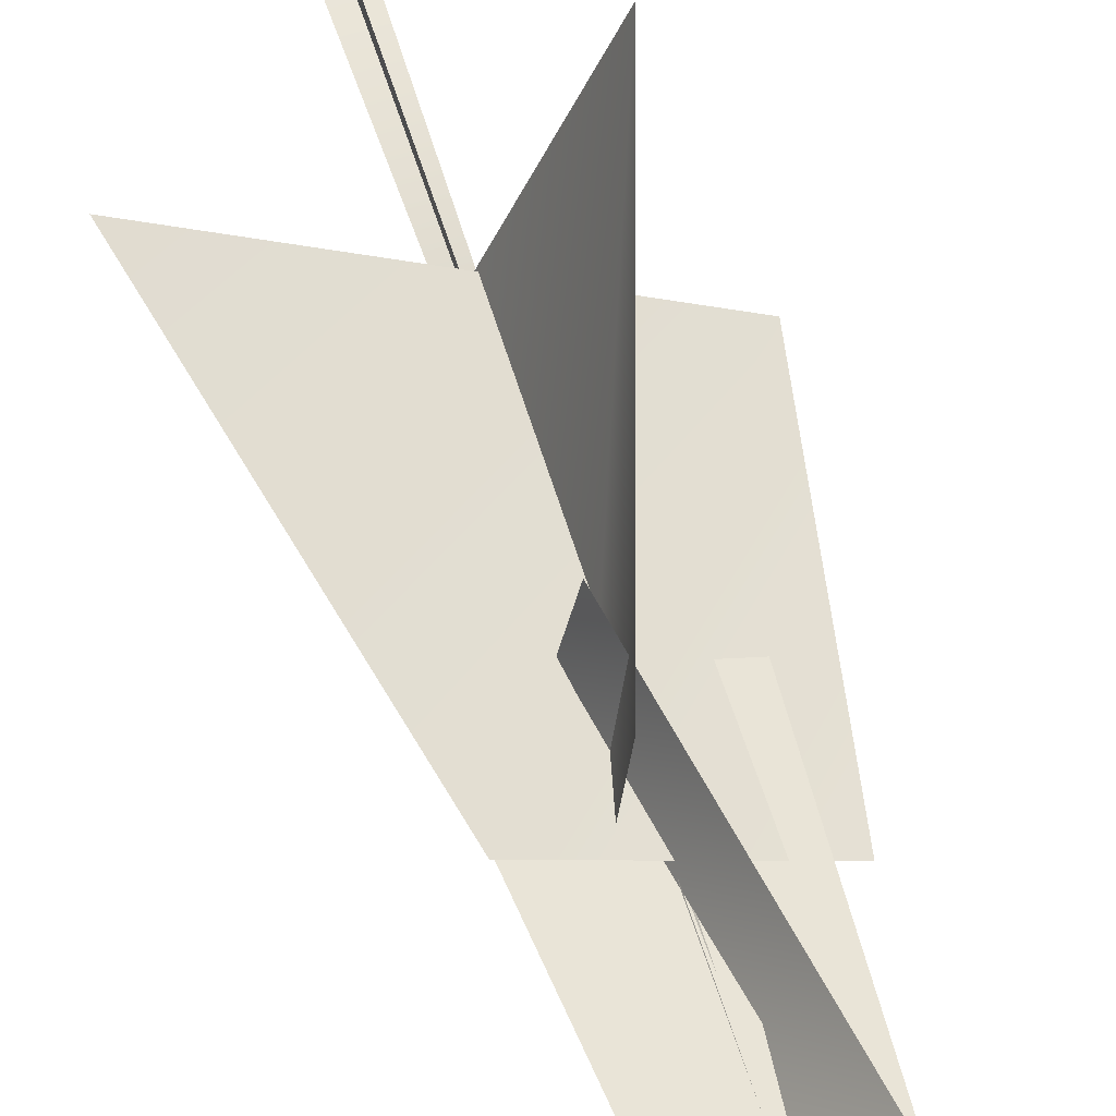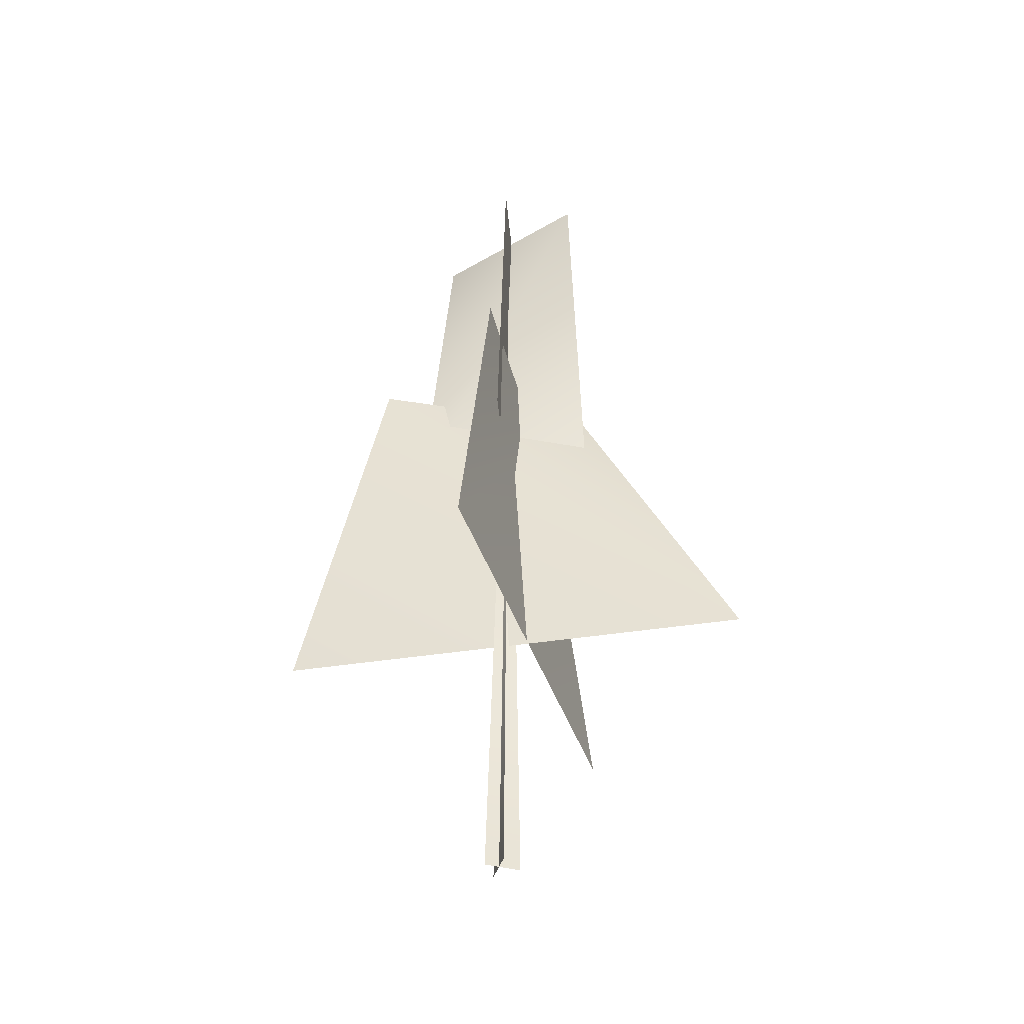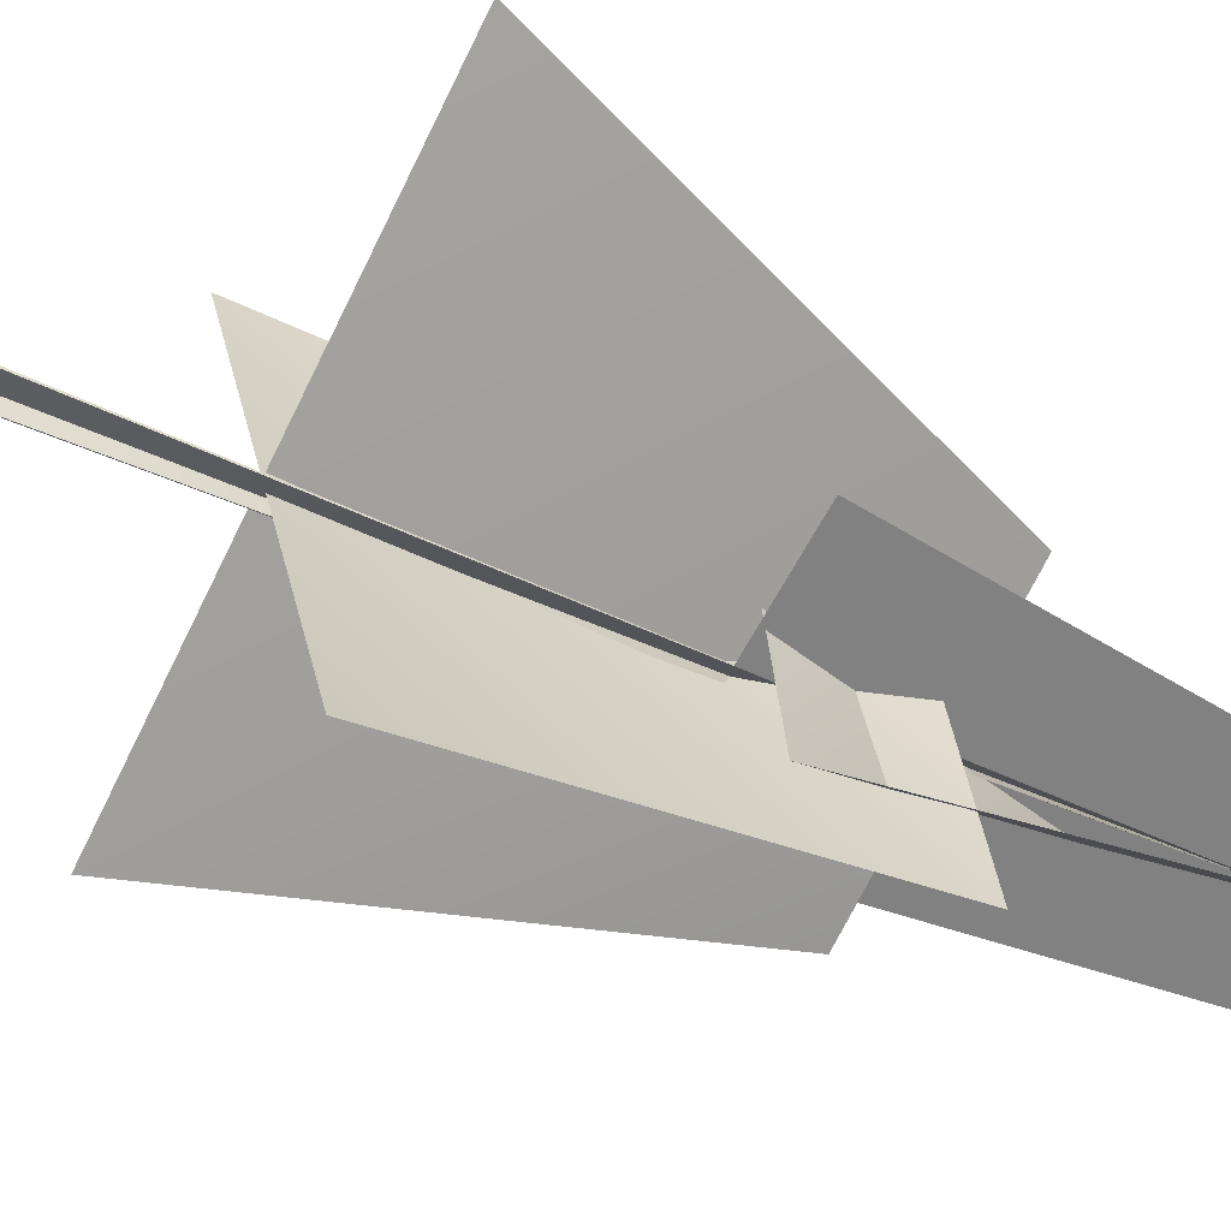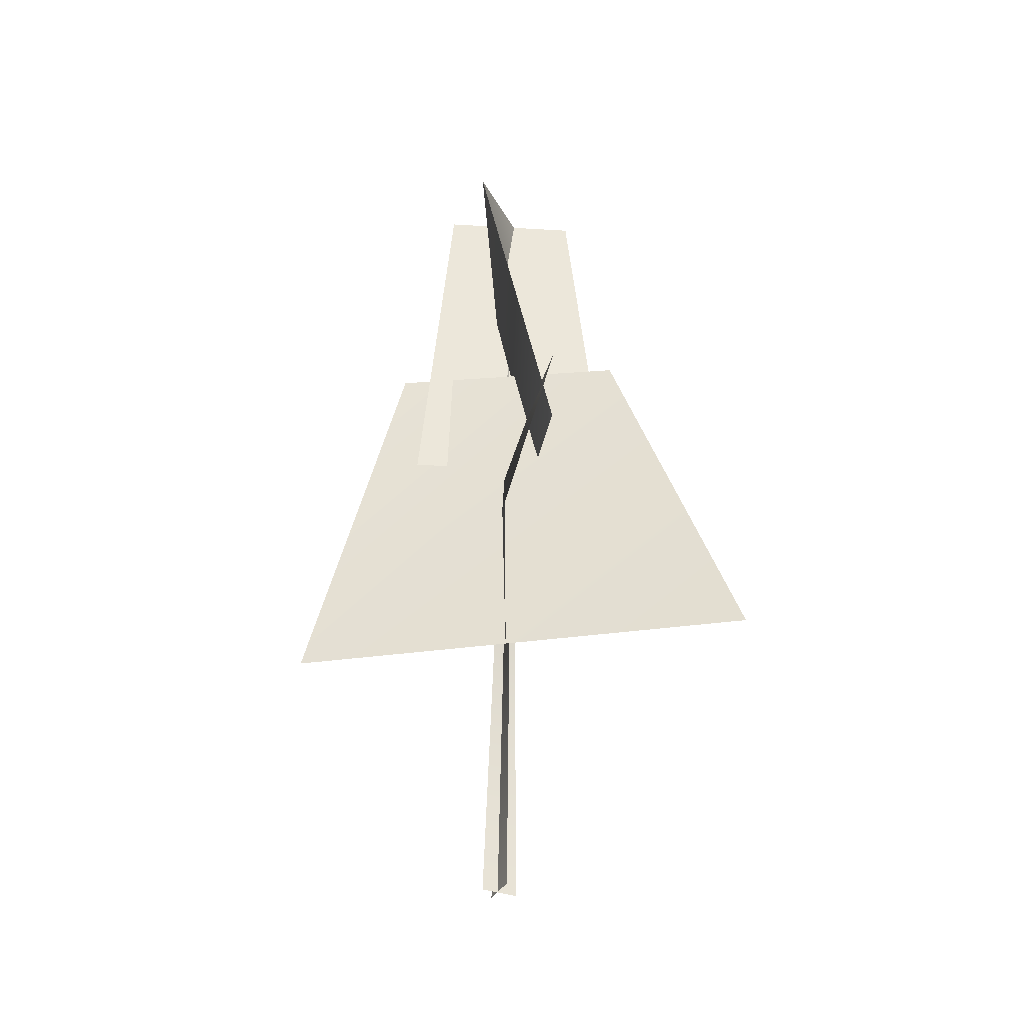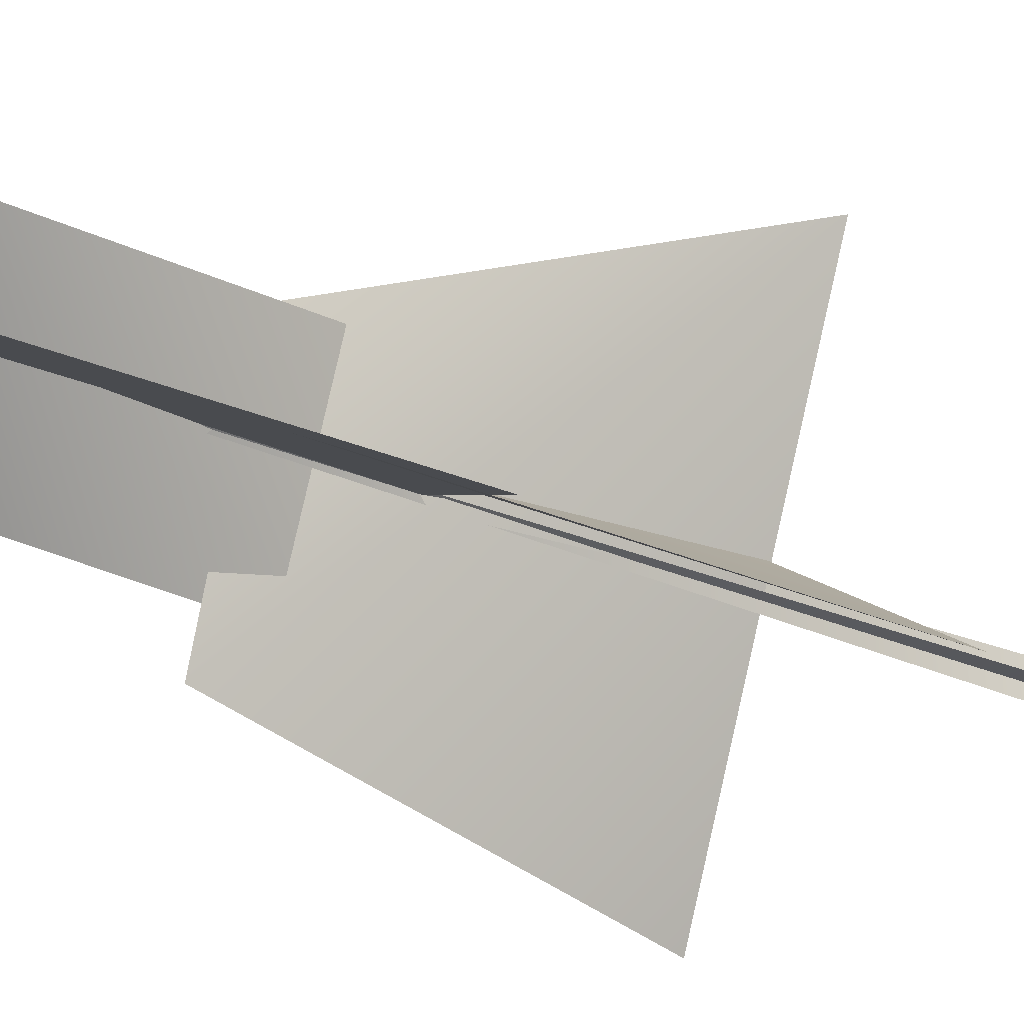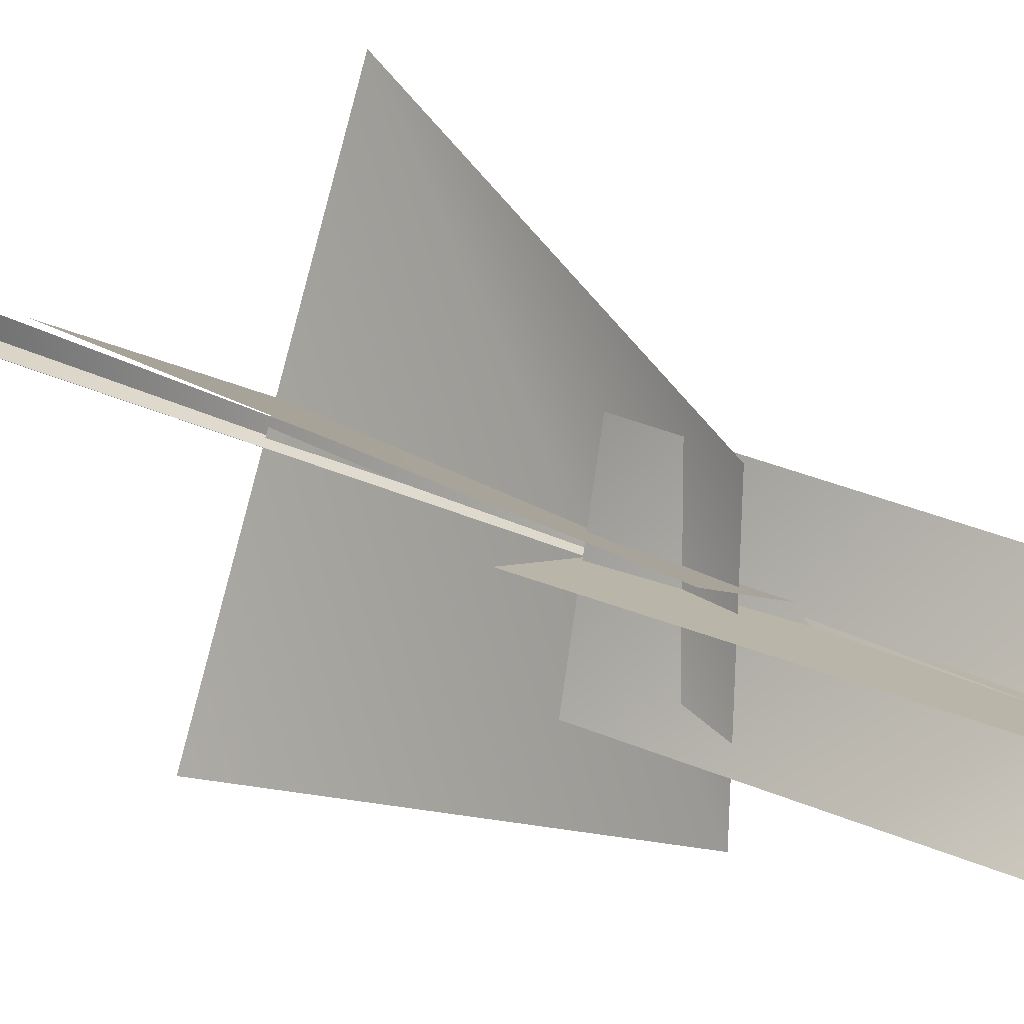
<metadata>
{"format":"obj","ext":"obj","renderer":"f3d","projection":"perspective","resolution":1024,"background":"white","views":[{"elev":57.3,"azim":162.4,"up":"+Z"},{"elev":-41.6,"azim":-104.9,"up":"+Y"},{"elev":-41.7,"azim":58.3,"up":"+Z"},{"elev":-38.3,"azim":-22.9,"up":"+Y"},{"elev":-23.7,"azim":-127.2,"up":"+Z"},{"elev":28.5,"azim":126.8,"up":"+Z"}]}
</metadata>
<code>
v 1.208 11.87 -1.938
v -1.258 20.74 1.482
v 0.3705 11.95 2.31
v 1.793 20.68 -1.119
v -2.081 11.89 -0.7485
v 1.608 20.68 0.7281
v 2.489 11.75 0.9168
v -1.396 20.77 -0.3667
v -2.139 6.103 5.124
v 2.138 5.805 -4.678
v 1.279 14.63 -2.89
v 0.4645 14.15 2.292
v -4.344 6.037 -2.192
v 4.661 6.037 3.588
v 2.389 14.79 1.609
v -2.41 14.84 -1.033
v 1.208 11.87 -1.938
v 0.3705 11.95 2.31
v -1.258 20.74 1.482
v 1.793 20.68 -1.119
v -2.081 11.89 -0.7485
v 2.489 11.75 0.9168
v 1.608 20.68 0.7281
v -1.396 20.77 -0.3667
v -2.139 6.103 5.124
v 1.279 14.63 -2.89
v 2.138 5.805 -4.678
v 0.4645 14.15 2.292
v -4.344 6.037 -2.192
v 2.389 14.79 1.609
v 4.661 6.037 3.588
v -2.41 14.84 -1.033
v -0.05433 -0.1375 -0.4408
v 0.2283 19.82 0.1681
v -0.02296 -0.1425 0.3622
v 0.402 -0.1375 -0.1281
v 0.2283 19.82 0.1681
v -0.4014 -0.1425 -0.1097
v -0.05433 -0.1375 -0.4408
v -0.02296 -0.1425 0.3622
v 0.2283 19.82 0.1681
v 0.402 -0.1375 -0.1281
v -0.4014 -0.1425 -0.1097
v 0.2283 19.82 0.1681
g MEP_Con_01_f_LOD_02(Clone)_11556_387
f 1 3 2
f 4 1 2
f 5 7 6
f 8 5 6
f 9 11 10
f 12 11 9
f 13 15 14
f 16 15 13
f 17 19 18
f 20 19 17
f 21 23 22
f 24 23 21
f 25 27 26
f 28 25 26
f 29 31 30
f 32 29 30
f 33 35 34
f 36 38 37
f 39 41 40
f 42 44 43

</code>
